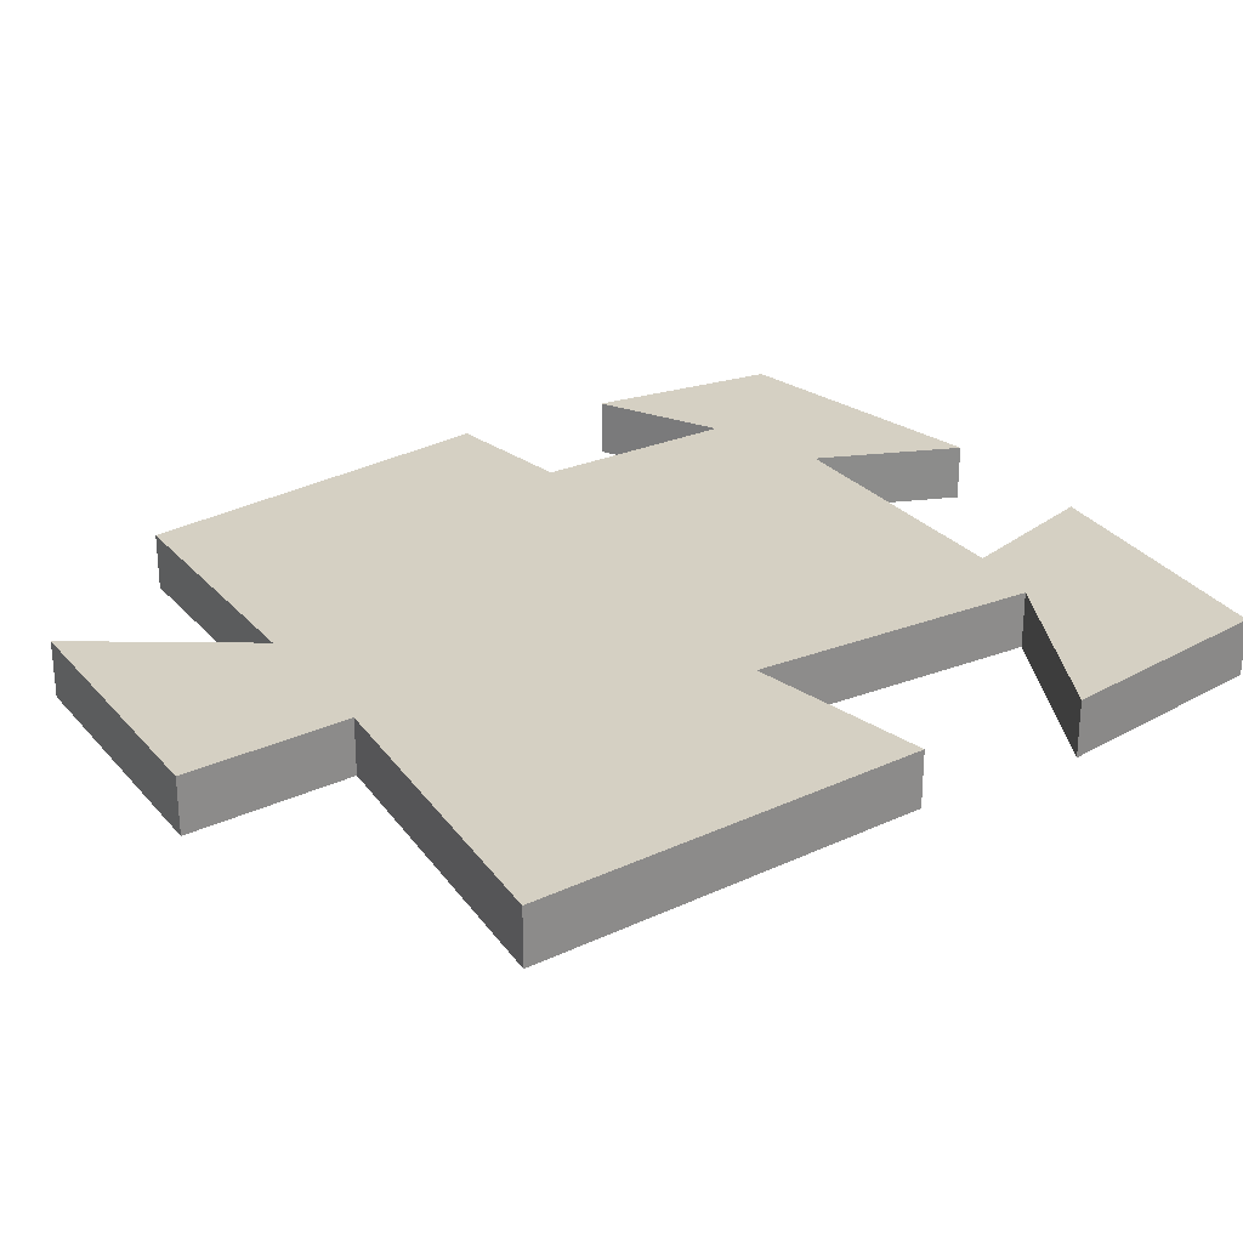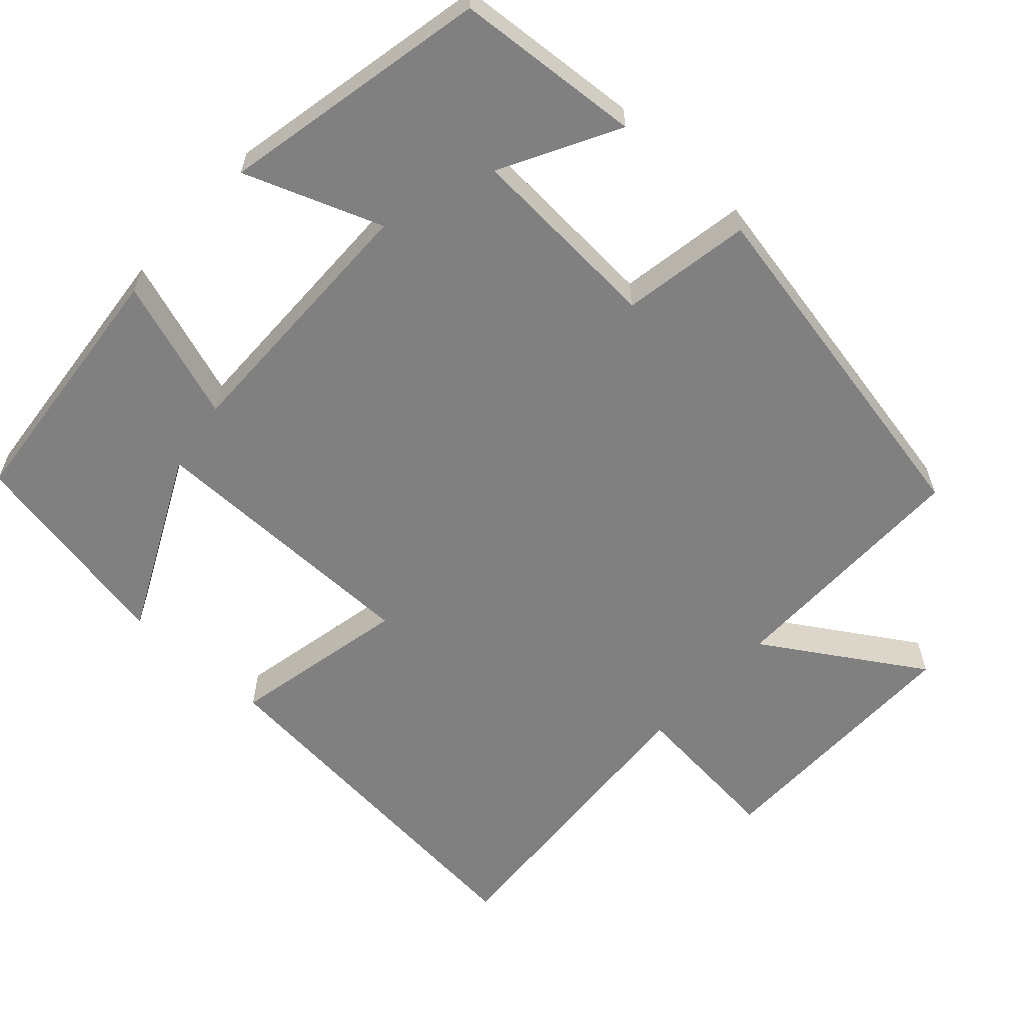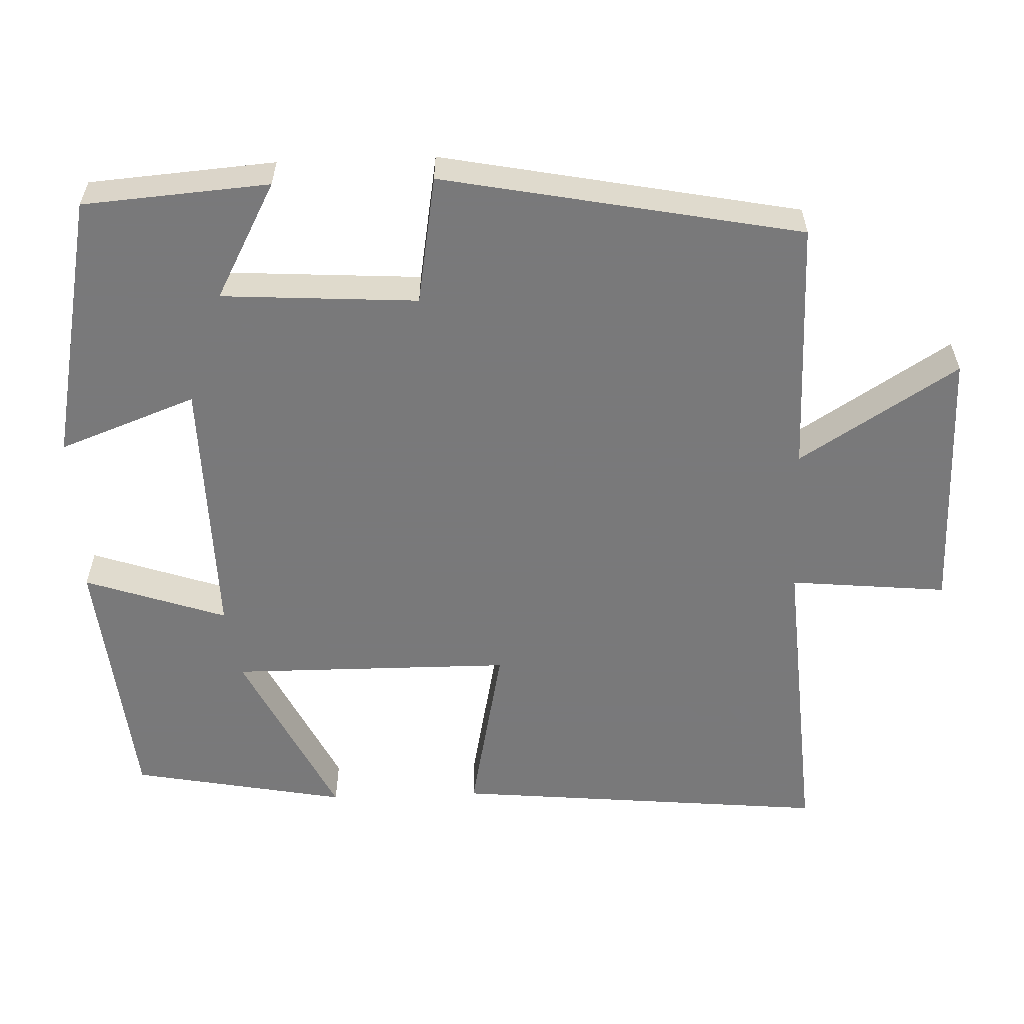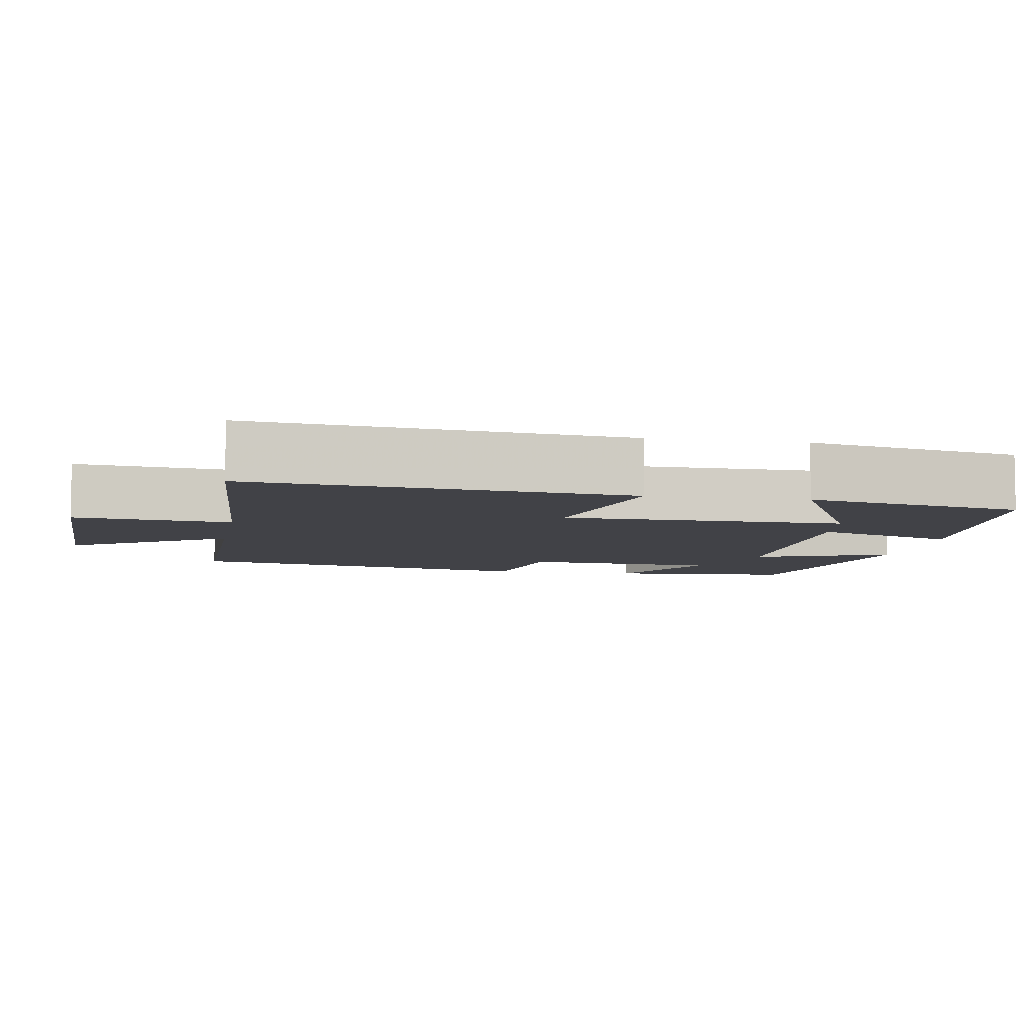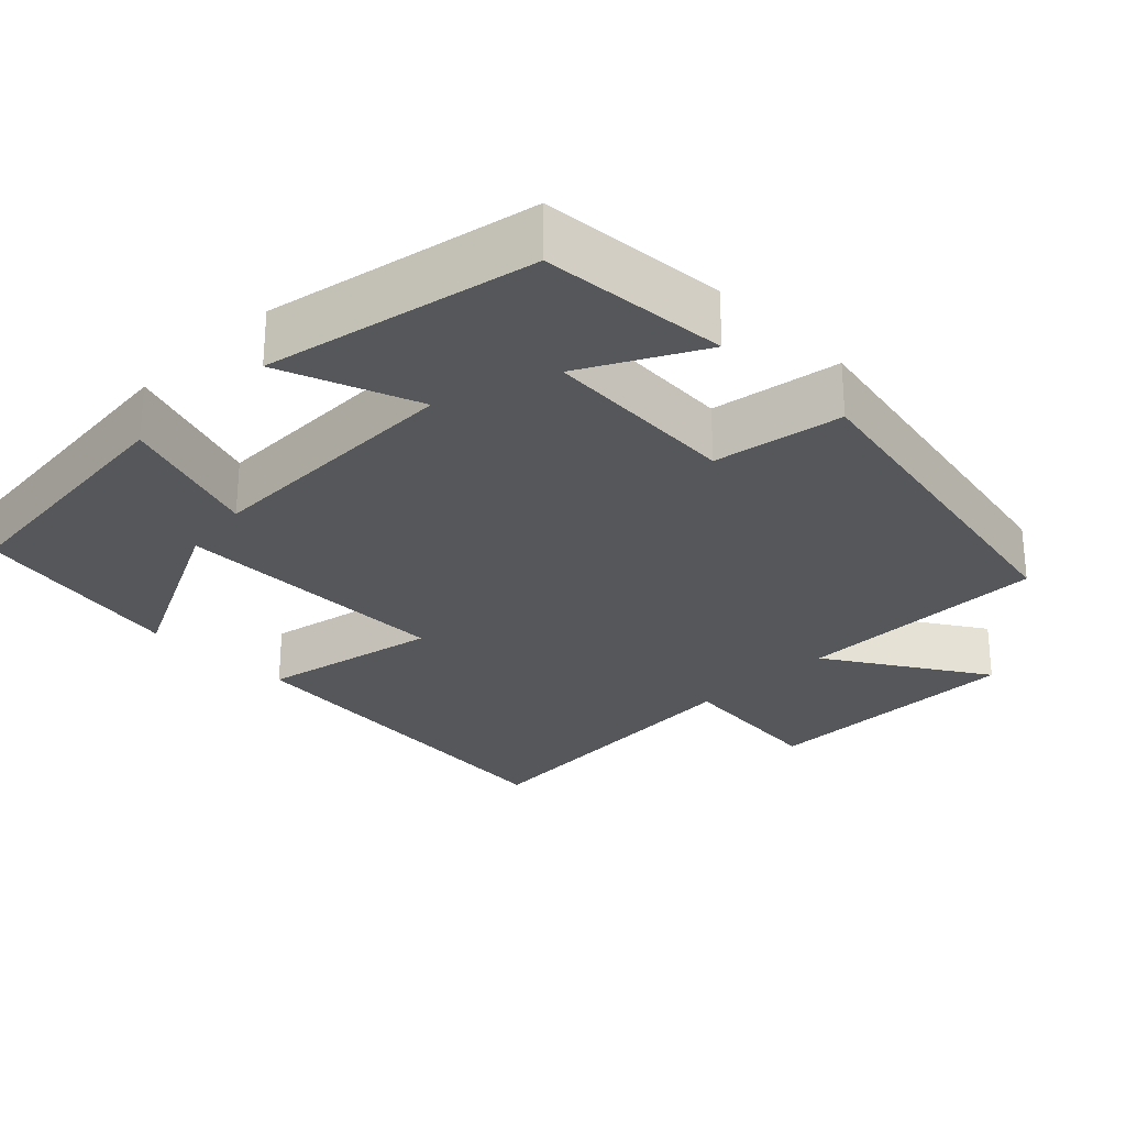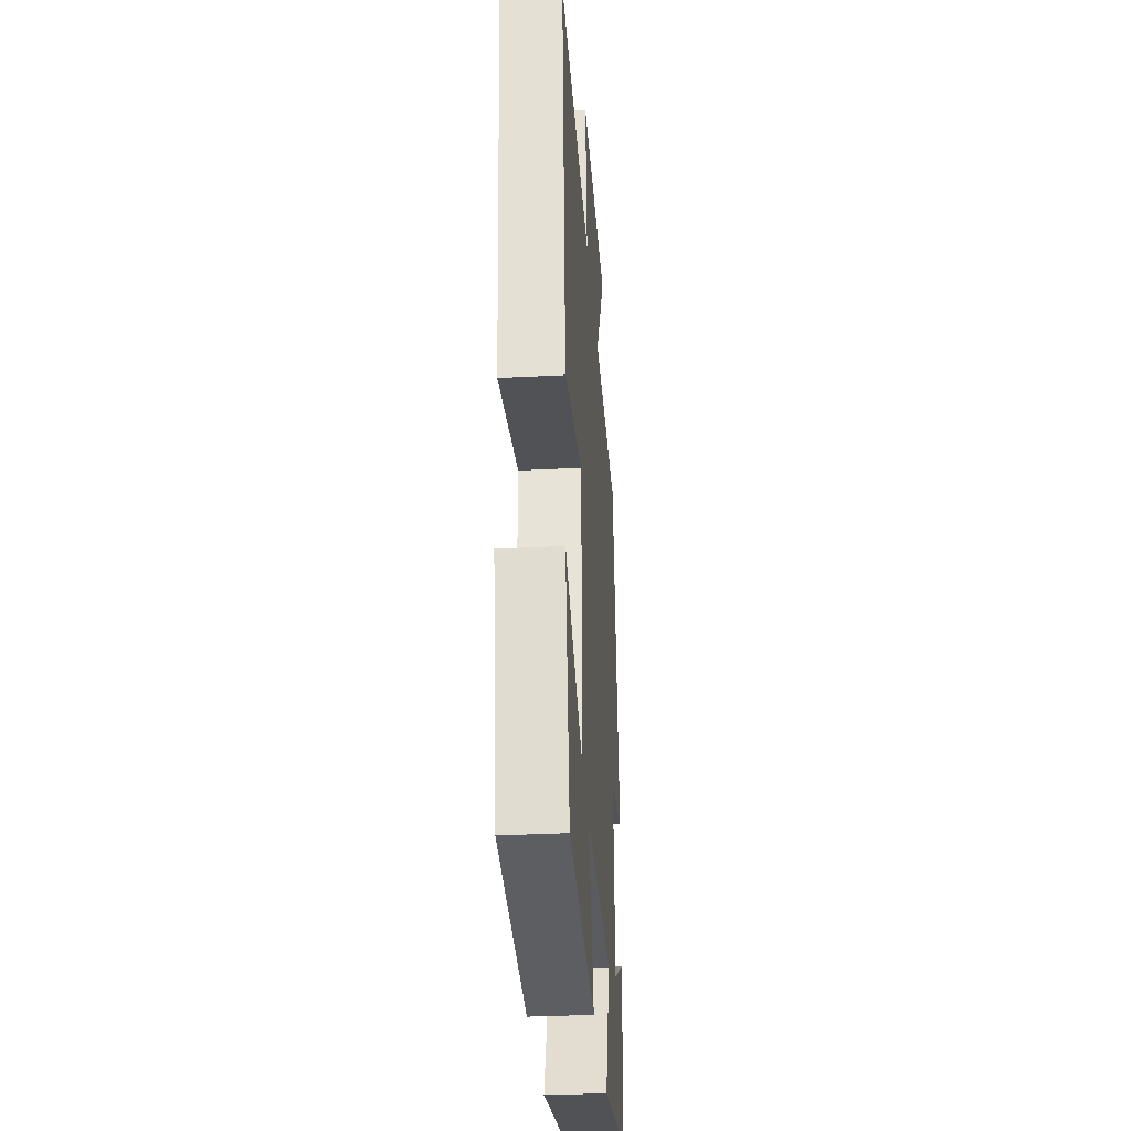
<metadata>
{"format":"obj","ext":"obj","renderer":"f3d","projection":"perspective","resolution":1024,"background":"white","views":[{"elev":26.2,"azim":58.8,"up":"+Y"},{"elev":-60.2,"azim":-132.5,"up":"+Y"},{"elev":-57.8,"azim":-87.9,"up":"+Y"},{"elev":-6.8,"azim":79.9,"up":"+Y"},{"elev":-27.1,"azim":-135.0,"up":"+Y"},{"elev":-32.7,"azim":94.2,"up":"+Z"}]}
</metadata>
<code>
v 0.547 0.07 0.529
v 0.5 0.07 0.029
v 0.263 0.07 0.078
v 0.261 0.07 -0.296
v 0.5 0.07 -0.179
v 0.446 0.07 -0.465
v 0.097 0.07 -0.5
v 0.161 0.07 -0.312
v -0.193 0.07 -0.318
v -0.125 0.07 -0.5
v -0.481 0.07 -0.428
v -0.5 0.07 -0.181
v -0.345 0.07 -0.264
v -0.329 0.07 -0.004
v -0.5 0.07 0.025
v -0.408 0.07 0.5
v -0.07 0.07 0.5
v -0.202 0.07 0.709
v 0.154 0.07 0.709
v 0.134 0.07 0.5
v 0.547 0 0.529
v 0.5 0 0.029
v 0.263 0 0.078
v 0.261 0 -0.296
v 0.5 0 -0.179
v 0.446 0 -0.465
v 0.097 0 -0.5
v 0.161 0 -0.312
v -0.193 0 -0.318
v -0.125 0 -0.5
v -0.481 0 -0.428
v -0.5 0 -0.181
v -0.345 0 -0.264
v -0.329 0 -0.004
v -0.5 0 0.025
v -0.408 0 0.5
v -0.07 0 0.5
v -0.202 0 0.709
v 0.154 0 0.709
v 0.134 0 0.5
f 17 18 19 20
f 15 16 17 20
f 14 15 20 1
f 13 14 1
f 10 11 12 13
f 9 10 13
f 8 9 13
f 6 7 8
f 4 5 6
f 4 6 8
f 3 4 8 13
f 1 2 3
f 1 3 13
f 40 39 38 37
f 40 37 36 35
f 21 40 35 34
f 21 34 33
f 33 32 31 30
f 33 30 29
f 33 29 28
f 28 27 26
f 26 25 24
f 28 26 24
f 33 28 24 23
f 23 22 21
f 33 23 21
f 1 21 22 2
f 2 22 23 3
f 3 23 24 4
f 4 24 25 5
f 5 25 26 6
f 6 26 27 7
f 7 27 28 8
f 8 28 29 9
f 9 29 30 10
f 10 30 31 11
f 11 31 32 12
f 12 32 33 13
f 13 33 34 14
f 14 34 35 15
f 15 35 36 16
f 16 36 37 17
f 17 37 38 18
f 18 38 39 19
f 19 39 40 20
f 20 40 21 1

</code>
